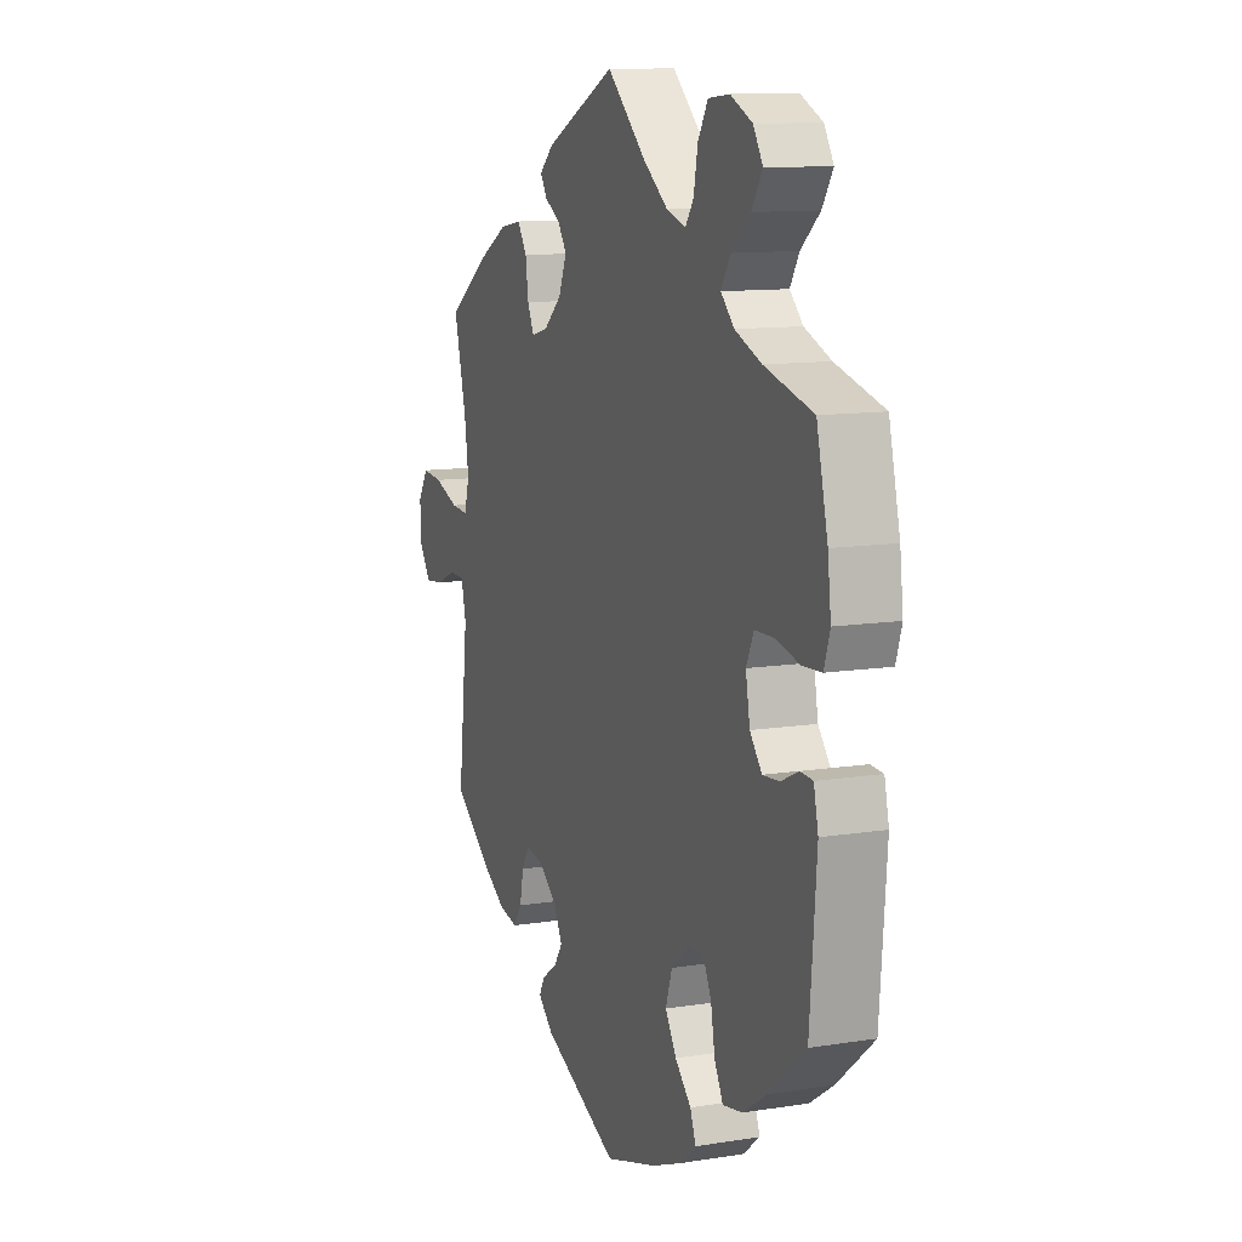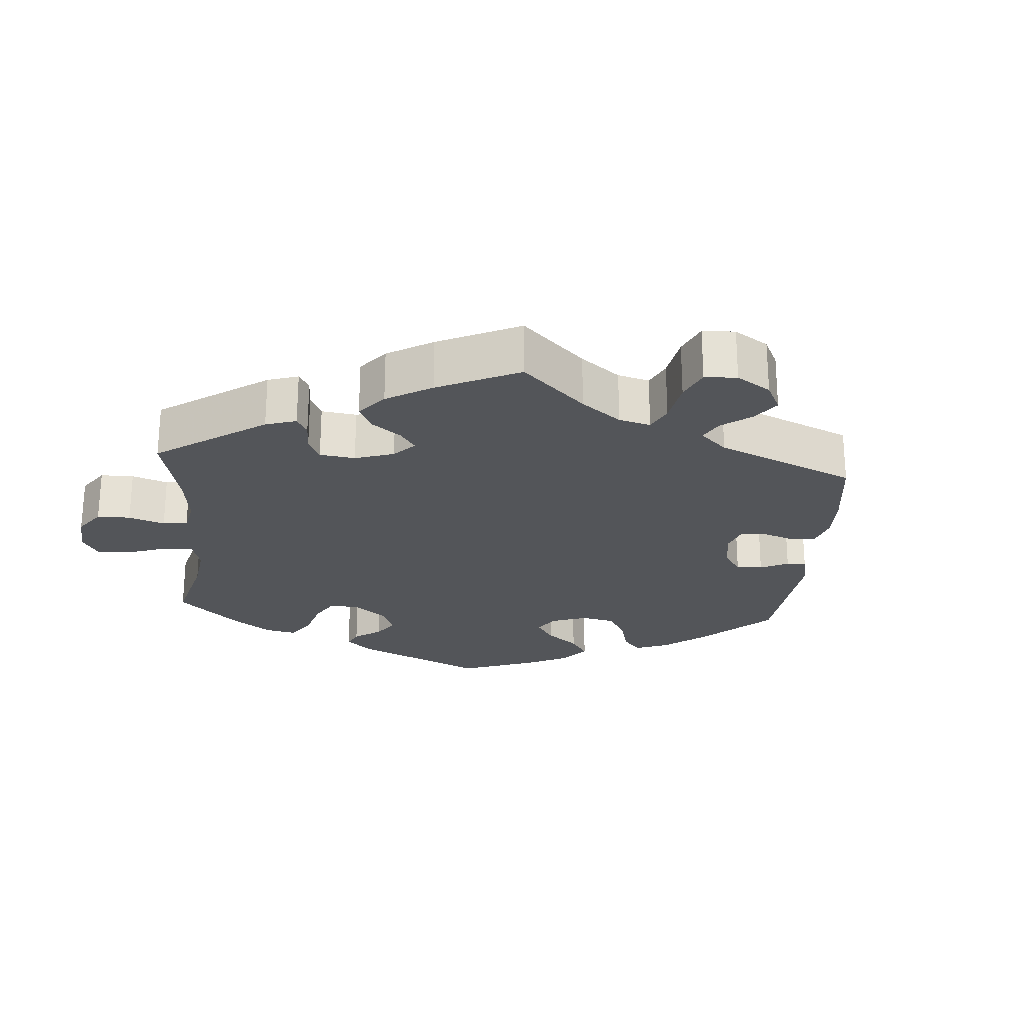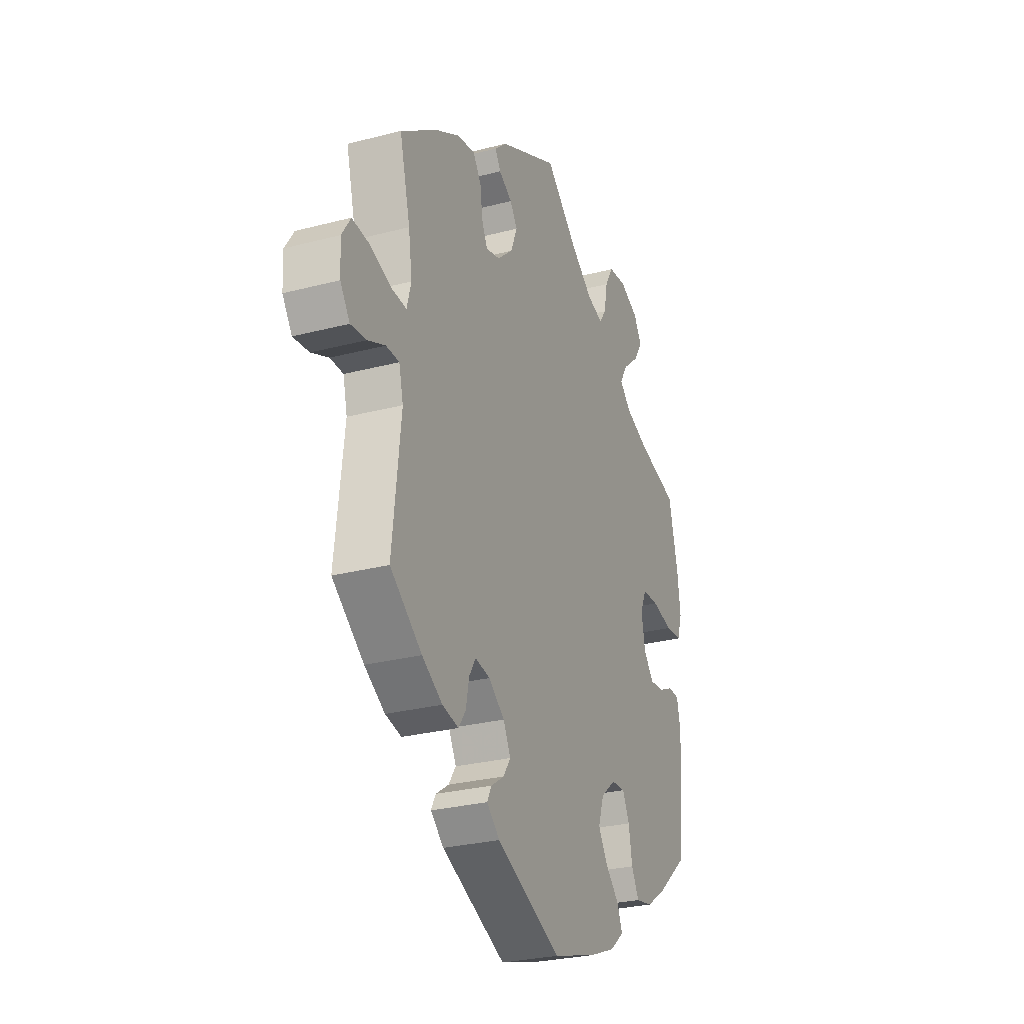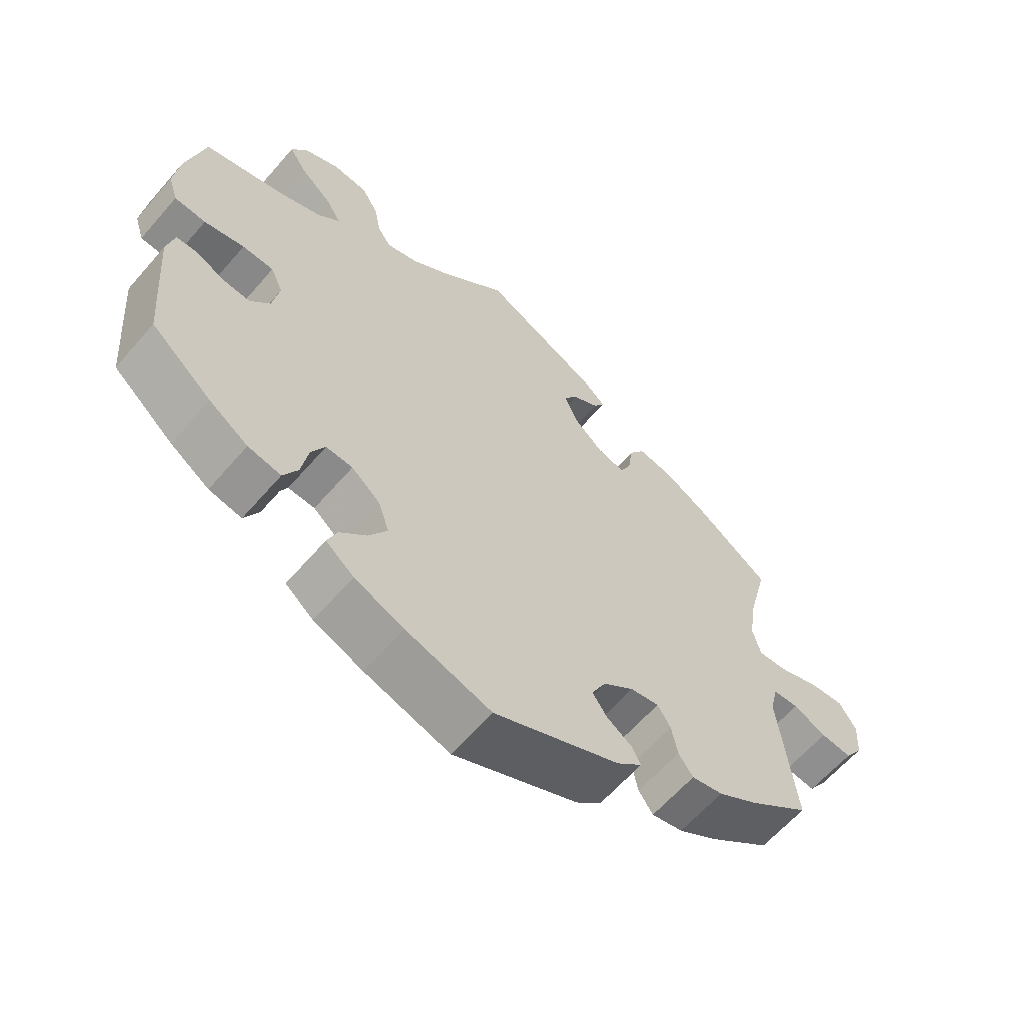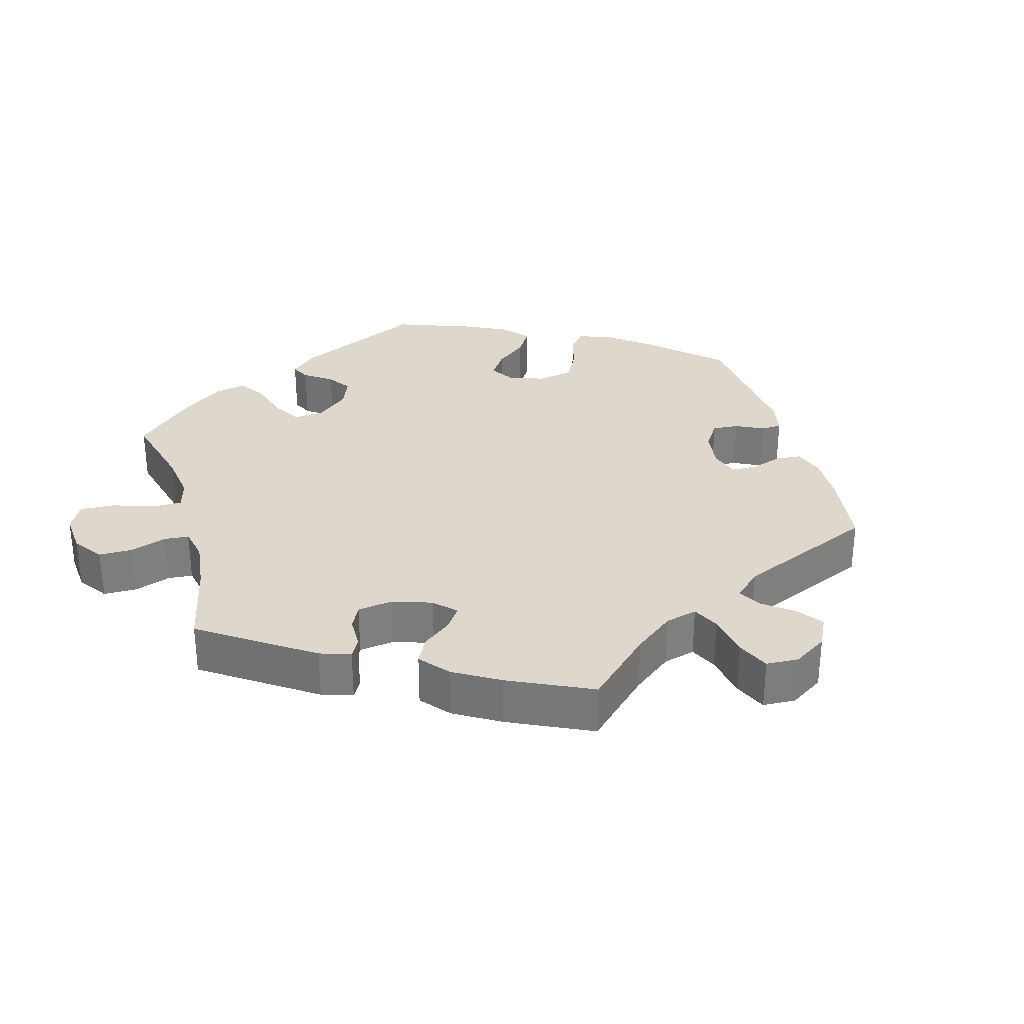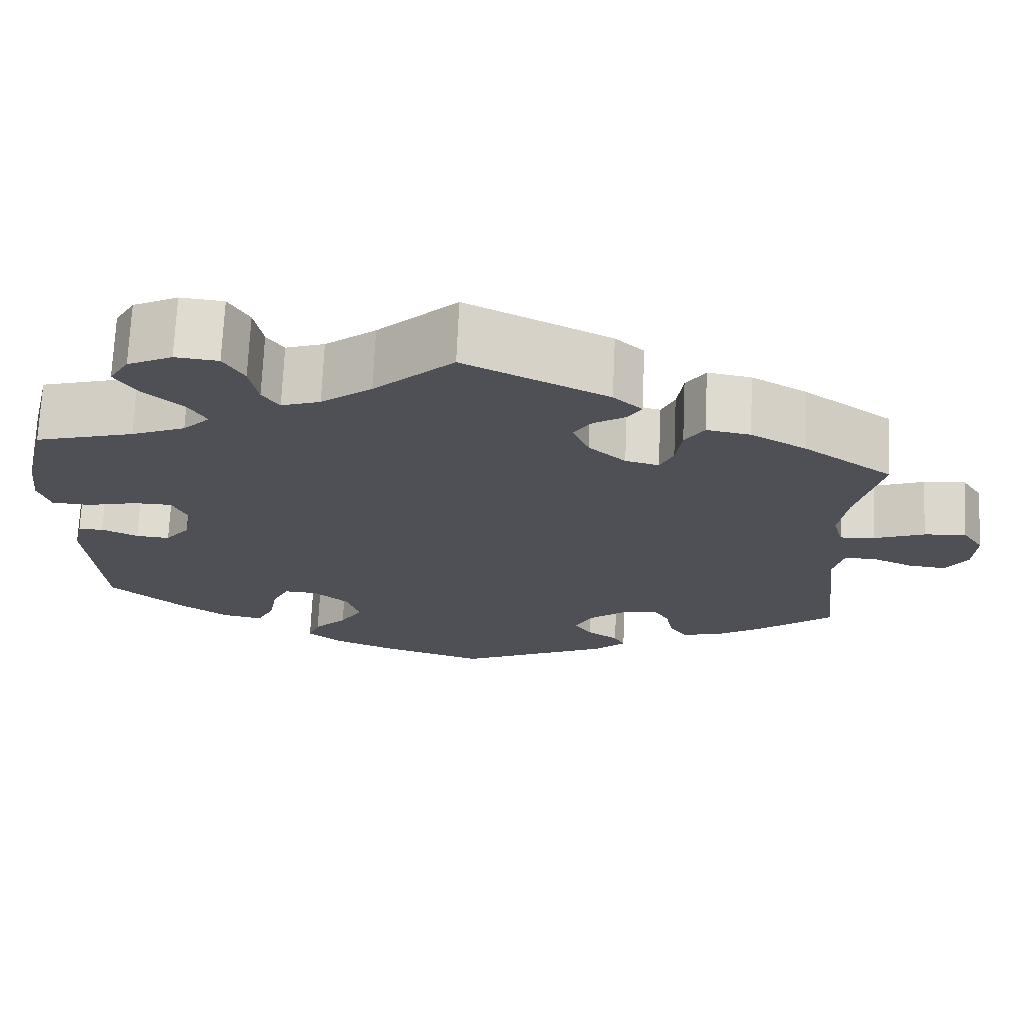
<metadata>
{"format":"obj","ext":"obj","renderer":"f3d","projection":"perspective","resolution":1024,"background":"white","views":[{"elev":11.3,"azim":-111.3,"up":"+Z"},{"elev":-24.2,"azim":55.2,"up":"+Y"},{"elev":-27.8,"azim":111.8,"up":"+Z"},{"elev":-62.0,"azim":-40.8,"up":"+Z"},{"elev":31.2,"azim":44.3,"up":"+Y"},{"elev":70.8,"azim":2.5,"up":"+Z"}]}
</metadata>
<code>
v 0.169 0.07 0.496
v 0.203 0.07 0.465
v 0.187 0.07 0.439
v 0.149 0.07 0.416
v 0.128 0.07 0.385
v 0.147 0.07 0.338
v 0.191 0.07 0.299
v 0.231 0.07 0.289
v 0.247 0.07 0.323
v 0.254 0.07 0.374
v 0.277 0.07 0.409
v 0.329 0.07 0.4
v 0.395 0.07 0.363
v 0.501 0.07 0.289
v 0.471 0.07 0.17
v 0.461 0.07 0.1
v 0.473 0.07 0.055
v 0.515 0.07 0.058
v 0.575 0.07 0.08
v 0.625 0.07 0.085
v 0.65 0.07 0.046
v 0.647 0.07 -0.011
v 0.62 0.07 -0.051
v 0.575 0.07 -0.046
v 0.526 0.07 -0.025
v 0.489 0.07 -0.026
v 0.477 0.07 -0.076
v 0.501 0.07 -0.289
v 0.411 0.07 -0.358
v 0.353 0.07 -0.394
v 0.307 0.07 -0.404
v 0.286 0.07 -0.374
v 0.277 0.07 -0.328
v 0.258 0.07 -0.297
v 0.216 0.07 -0.305
v 0.171 0.07 -0.34
v 0.15 0.07 -0.381
v 0.171 0.07 -0.412
v 0.208 0.07 -0.437
v 0.221 0.07 -0.462
v 0.184 0.07 -0.495
v 0 0.07 -0.578
v -0.125 0.07 -0.54
v -0.197 0.07 -0.511
v -0.238 0.07 -0.478
v -0.224 0.07 -0.442
v -0.185 0.07 -0.403
v -0.158 0.07 -0.359
v -0.174 0.07 -0.311
v -0.216 0.07 -0.276
v -0.255 0.07 -0.274
v -0.275 0.07 -0.314
v -0.285 0.07 -0.371
v -0.306 0.07 -0.411
v -0.354 0.07 -0.402
v -0.411 0.07 -0.364
v -0.5 0.07 -0.289
v -0.516 0.07 -0.087
v -0.505 0.07 -0.038
v -0.475 0.07 -0.036
v -0.432 0.07 -0.056
v -0.392 0.07 -0.059
v -0.363 0.07 -0.023
v -0.353 0.07 0.034
v -0.371 0.07 0.074
v -0.417 0.07 0.075
v -0.476 0.07 0.061
v -0.522 0.07 0.064
v -0.536 0.07 0.108
v -0.528 0.07 0.176
v -0.501 0.07 0.289
v -0.384 0.07 0.321
v -0.32 0.07 0.347
v -0.288 0.07 0.379
v -0.31 0.07 0.416
v -0.356 0.07 0.456
v -0.382 0.07 0.497
v -0.359 0.07 0.535
v -0.306 0.07 0.56
v -0.255 0.07 0.555
v -0.231 0.07 0.514
v -0.221 0.07 0.461
v -0.201 0.07 0.432
v -0.155 0.07 0.447
v -0.095 0.07 0.492
v -0.001 0.07 0.578
v 0.169 0 0.496
v 0.203 0 0.465
v 0.187 0 0.439
v 0.149 0 0.416
v 0.128 0 0.385
v 0.147 0 0.338
v 0.191 0 0.299
v 0.231 0 0.289
v 0.247 0 0.323
v 0.254 0 0.374
v 0.277 0 0.409
v 0.329 0 0.4
v 0.395 0 0.363
v 0.501 0 0.289
v 0.471 0 0.17
v 0.461 0 0.1
v 0.473 0 0.055
v 0.515 0 0.058
v 0.575 0 0.08
v 0.625 0 0.085
v 0.65 0 0.046
v 0.647 0 -0.011
v 0.62 0 -0.051
v 0.575 0 -0.046
v 0.526 0 -0.025
v 0.489 0 -0.026
v 0.477 0 -0.076
v 0.501 0 -0.289
v 0.411 0 -0.358
v 0.353 0 -0.394
v 0.307 0 -0.404
v 0.286 0 -0.374
v 0.277 0 -0.328
v 0.258 0 -0.297
v 0.216 0 -0.305
v 0.171 0 -0.34
v 0.15 0 -0.381
v 0.171 0 -0.412
v 0.208 0 -0.437
v 0.221 0 -0.462
v 0.184 0 -0.495
v 0 0 -0.578
v -0.125 0 -0.54
v -0.197 0 -0.511
v -0.238 0 -0.478
v -0.224 0 -0.442
v -0.185 0 -0.403
v -0.158 0 -0.359
v -0.174 0 -0.311
v -0.216 0 -0.276
v -0.255 0 -0.274
v -0.275 0 -0.314
v -0.285 0 -0.371
v -0.306 0 -0.411
v -0.354 0 -0.402
v -0.411 0 -0.364
v -0.5 0 -0.289
v -0.516 0 -0.087
v -0.505 0 -0.038
v -0.475 0 -0.036
v -0.432 0 -0.056
v -0.392 0 -0.059
v -0.363 0 -0.023
v -0.353 0 0.034
v -0.371 0 0.074
v -0.417 0 0.075
v -0.476 0 0.061
v -0.522 0 0.064
v -0.536 0 0.108
v -0.528 0 0.176
v -0.501 0 0.289
v -0.384 0 0.321
v -0.32 0 0.347
v -0.288 0 0.379
v -0.31 0 0.416
v -0.356 0 0.456
v -0.382 0 0.497
v -0.359 0 0.535
v -0.306 0 0.56
v -0.255 0 0.555
v -0.231 0 0.514
v -0.221 0 0.461
v -0.201 0 0.432
v -0.155 0 0.447
v -0.095 0 0.492
v -0.001 0 0.578
f 85 86 1 2
f 84 85 2 3
f 83 84 3 4
f 79 80 81 82
f 79 82 83
f 78 79 83
f 75 76 77 78
f 74 75 78 83
f 73 74 83 4
f 69 70 71 72
f 66 67 68 69
f 65 66 69 72
f 64 65 72 73
f 58 59 60 61
f 58 61 62
f 57 58 62
f 56 57 62 63
f 52 53 54 55
f 51 52 55 56
f 44 45 46 47
f 44 47 48
f 43 44 48
f 42 43 48
f 41 42 48 49
f 38 39 40 41
f 37 38 41 49
f 30 31 32 33
f 30 33 34
f 27 28 29 30
f 26 27 30 34
f 22 23 24 25
f 22 25 26
f 21 22 26
f 18 19 20 21
f 17 18 21 26
f 16 17 26 34
f 12 13 14 15
f 9 10 11 12
f 8 9 12 15
f 7 8 15 16
f 64 73 4 5
f 51 56 63 64
f 50 51 64 5
f 36 37 49 50
f 35 36 50 5
f 7 16 34 35
f 6 7 35
f 5 6 35
f 88 87 172 171
f 89 88 171 170
f 90 89 170 169
f 168 167 166 165
f 169 168 165
f 169 165 164
f 164 163 162 161
f 169 164 161 160
f 90 169 160 159
f 158 157 156 155
f 155 154 153 152
f 158 155 152 151
f 159 158 151 150
f 147 146 145 144
f 148 147 144
f 148 144 143
f 149 148 143 142
f 141 140 139 138
f 142 141 138 137
f 133 132 131 130
f 134 133 130
f 134 130 129
f 134 129 128
f 135 134 128 127
f 127 126 125 124
f 135 127 124 123
f 119 118 117 116
f 120 119 116
f 116 115 114 113
f 120 116 113 112
f 111 110 109 108
f 112 111 108
f 112 108 107
f 107 106 105 104
f 112 107 104 103
f 120 112 103 102
f 101 100 99 98
f 98 97 96 95
f 101 98 95 94
f 102 101 94 93
f 91 90 159 150
f 150 149 142 137
f 91 150 137 136
f 136 135 123 122
f 91 136 122 121
f 121 120 102 93
f 121 93 92
f 121 92 91
f 1 87 88 2
f 2 88 89 3
f 3 89 90 4
f 4 90 91 5
f 5 91 92 6
f 6 92 93 7
f 7 93 94 8
f 8 94 95 9
f 9 95 96 10
f 10 96 97 11
f 11 97 98 12
f 12 98 99 13
f 13 99 100 14
f 14 100 101 15
f 15 101 102 16
f 16 102 103 17
f 17 103 104 18
f 18 104 105 19
f 19 105 106 20
f 20 106 107 21
f 21 107 108 22
f 22 108 109 23
f 23 109 110 24
f 24 110 111 25
f 25 111 112 26
f 26 112 113 27
f 27 113 114 28
f 28 114 115 29
f 29 115 116 30
f 30 116 117 31
f 31 117 118 32
f 32 118 119 33
f 33 119 120 34
f 34 120 121 35
f 35 121 122 36
f 36 122 123 37
f 37 123 124 38
f 38 124 125 39
f 39 125 126 40
f 40 126 127 41
f 41 127 128 42
f 42 128 129 43
f 43 129 130 44
f 44 130 131 45
f 45 131 132 46
f 46 132 133 47
f 47 133 134 48
f 48 134 135 49
f 49 135 136 50
f 50 136 137 51
f 51 137 138 52
f 52 138 139 53
f 53 139 140 54
f 54 140 141 55
f 55 141 142 56
f 56 142 143 57
f 57 143 144 58
f 58 144 145 59
f 59 145 146 60
f 60 146 147 61
f 61 147 148 62
f 62 148 149 63
f 63 149 150 64
f 64 150 151 65
f 65 151 152 66
f 66 152 153 67
f 67 153 154 68
f 68 154 155 69
f 69 155 156 70
f 70 156 157 71
f 71 157 158 72
f 72 158 159 73
f 73 159 160 74
f 74 160 161 75
f 75 161 162 76
f 76 162 163 77
f 77 163 164 78
f 78 164 165 79
f 79 165 166 80
f 80 166 167 81
f 81 167 168 82
f 82 168 169 83
f 83 169 170 84
f 84 170 171 85
f 85 171 172 86
f 86 172 87 1

</code>
